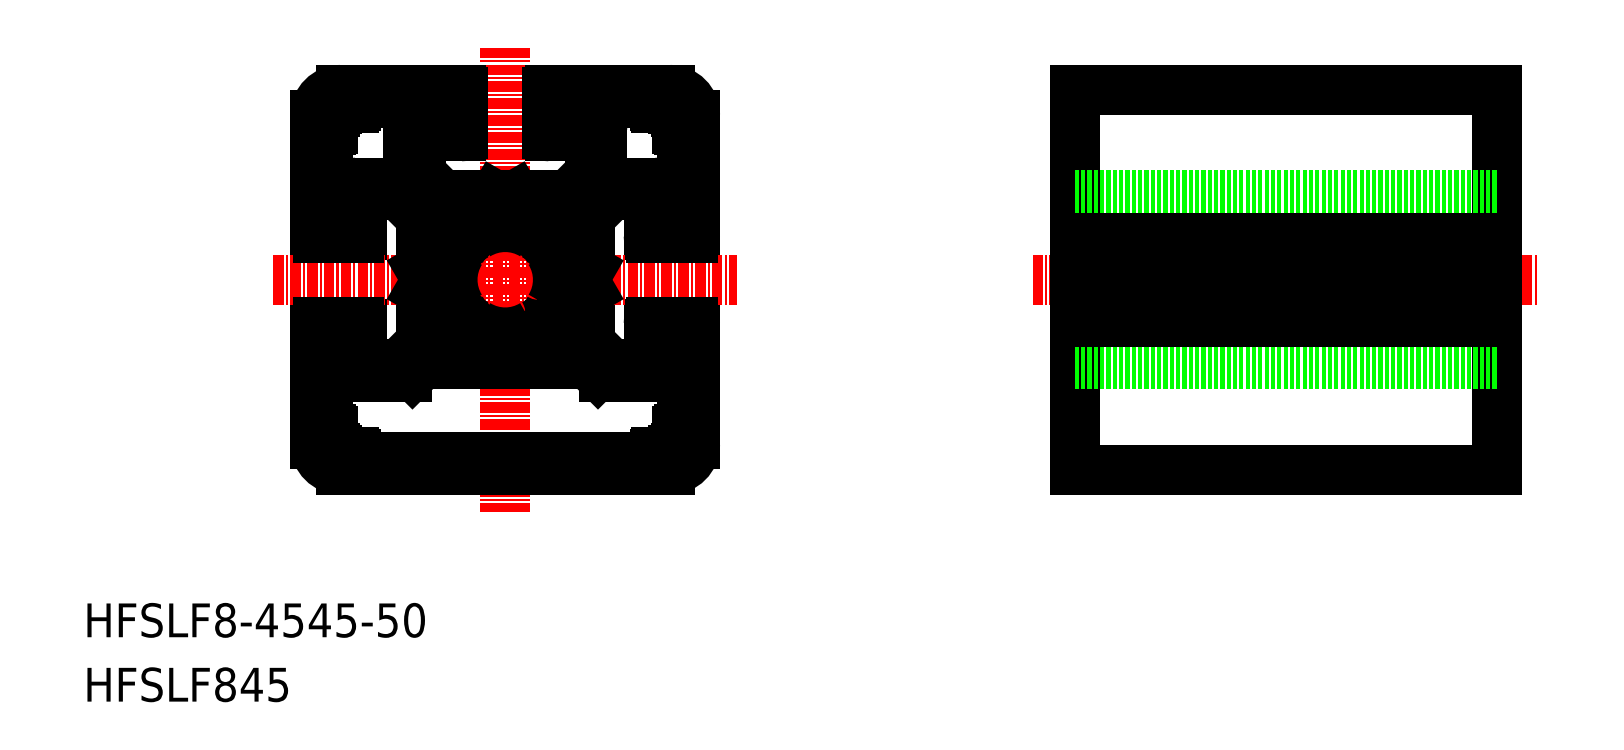
<metadata>
{"format":"dxf","ext":"dxf","renderer":"ezdxf+matplotlib","layout":"modelspace","background":"white","min_lineweight":24,"dpi":150}
</metadata>
<code>
0
SECTION
2
ENTITIES
0
TEXT
8
0
10
9.429e-08
20
7.631
30
0
40
4
1
HFSLF8-4545-50
0
TEXT
8
0
10
9.429e-08
20
3.465e-08
30
0
40
4
1
HFSLF845
0
LINE
8
0
10
117.5
20
72.5
30
0
11
117.5
21
27.5
31
0
0
LINE
8
CENTER
10
112.5
20
50
30
0
11
172.5
21
50
31
0
0
LINE
8
0
10
167.5
20
27.5
30
0
11
167.5
21
72.5
31
0
0
LINE
8
0
10
117.5
20
72.5
30
0
11
167.5
21
72.5
31
0
0
LINE
8
0
10
117.5
20
27.5
30
0
11
167.5
21
27.5
31
0
0
LINE
8
0
10
117.5
20
60
30
0
11
167.5
21
60
31
0
0
LINE
8
0
10
117.5
20
40
30
0
11
167.5
21
40
31
0
0
LINE
8
0
10
117.5
20
55
30
0
11
167.5
21
55
31
0
0
LINE
8
0
10
117.5
20
45
30
0
11
167.5
21
45
31
0
0
LINE
8
0
10
117.5
20
51.21
30
0
11
167.5
21
51.21
31
0
0
LINE
8
0
10
117.5
20
48.79
30
0
11
167.5
21
48.79
31
0
0
LINE
8
0
10
67.3
20
41.8
30
0
11
67.7
21
41.8
31
0
0
LINE
8
0
10
32.3
20
40
30
0
11
37.38
21
40
31
0
0
LINE
8
0
10
32.3
20
60
30
0
11
37.38
21
60
31
0
0
LINE
8
0
10
60
20
67.7
30
0
11
60
21
62.62
31
0
0
LINE
8
0
10
70.2
20
69.9
30
0
11
70.7
21
69.9
31
0
0
ARC
8
0
10
70.2
20
70.2
30
0
40
0.3
50
180
51
270
0
LINE
8
0
10
31.1
20
29.4
30
0
11
31.1
21
29.2
31
0
0
LINE
8
0
10
67.5
20
71
30
0
11
58
21
71
31
0
0
LINE
8
0
10
69.6
20
29
30
0
11
69.1
21
29
31
0
0
ARC
8
0
10
69.6
20
29.3
30
0
40
0.3
50
270
51
1.303e-11
0
ARC
8
0
10
69.1
20
29.2
30
0
40
0.2
50
180
51
270
0
LINE
8
0
10
71
20
30.4
30
0
11
71
21
30.9
31
0
0
ARC
8
0
10
70.7
20
30.4
30
0
40
0.3
50
270
51
0
0
ARC
8
0
10
70.8
20
30.9
30
0
40
0.2
50
0
51
90
0
LINE
8
0
10
71
20
32.5
30
0
11
71
21
42
31
0
0
ARC
8
0
10
70.5
20
42
30
0
40
0.5
50
0
51
90
0
LINE
8
0
10
32.3
20
38.5
30
0
11
38.3
21
38.5
31
0
0
ARC
8
0
10
32.3
20
39.8
30
0
40
1.3
50
180
51
270
0
LINE
8
0
10
70.4
20
31.3
30
0
11
70.4
21
32.1
31
0
0
ARC
8
0
10
70.6
20
32.1
30
0
40
0.2
50
90
51
180
0
LINE
8
0
10
57.5
20
70.5
30
0
11
57.5
21
69.5
31
0
0
LINE
8
0
10
29.4
20
31.1
30
0
11
29.2
21
31.1
31
0
0
LINE
8
0
10
69
20
58
30
0
11
69
21
60.2
31
0
0
ARC
8
0
10
67.7
20
60.2
30
0
40
1.3
50
5.209e-05
51
90
0
LINE
8
0
10
29.8
20
69.9
30
0
11
29.3
21
69.9
31
0
0
ARC
8
0
10
29.8
20
70.2
30
0
40
0.3
50
270
51
360
0
LINE
8
0
10
54.45
20
43.78
30
0
11
53.62
21
44.62
31
0
0
LINE
8
0
10
31.1
20
70.6
30
0
11
31.1
21
70.8
31
0
0
ARC
8
0
10
30.9
20
70.8
30
0
40
0.2
50
0
51
90
0
LINE
8
0
10
32.3
20
70.6
30
0
11
32.3
21
70.8
31
0
0
ARC
8
0
10
32.1
20
70.6
30
0
40
0.2
50
270
51
0
0
LINE
8
0
10
58
20
69
30
0
11
60.2
21
69
31
0
0
LINE
8
0
10
32.3
20
29.4
30
0
11
32.3
21
29.2
31
0
0
ARC
8
0
10
32.1
20
29.4
30
0
40
0.2
50
0
51
90
0
LINE
8
0
10
30.1
20
70.2
30
0
11
30.1
21
70.7
31
0
0
ARC
8
0
10
30.4
20
70.7
30
0
40
0.3
50
90
51
180
0
LINE
8
0
10
69
20
42
30
0
11
69
21
39.8
31
0
0
ARC
8
0
10
67.7
20
39.8
30
0
40
1.3
50
270
51
0
0
ARC
8
0
10
69.5
20
42
30
0
40
0.5
50
90
51
180
0
LINE
8
0
10
58.3
20
42.7
30
0
11
58.3
21
45.77
31
0
0
LINE
8
0
10
29.4
20
32.3
30
0
11
29.2
21
32.3
31
0
0
ARC
8
0
10
29.4
20
32.1
30
0
40
0.2
50
0
51
90
0
LINE
8
0
10
31.3
20
29.6
30
0
11
32.1
21
29.6
31
0
0
ARC
8
0
10
31.3
20
29.4
30
0
40
0.2
50
90
51
180
0
LINE
8
0
10
56.22
20
45.55
30
0
11
55.38
21
46.38
31
0
0
LINE
8
0
10
45.77
20
41.7
30
0
11
42.7
21
41.7
31
0
0
ARC
8
0
10
42.7
20
42.7
30
0
40
1
50
180
51
270
0
LINE
8
0
10
54.23
20
41.7
30
0
11
57.3
21
41.7
31
0
0
ARC
8
0
10
57.3
20
42.7
30
0
40
1
50
270
51
0
0
LINE
8
0
10
43.78
20
45.55
30
0
11
44.62
21
46.38
31
0
0
LINE
8
0
10
29.5
20
42.5
30
0
11
30.5
21
42.5
31
0
0
ARC
8
0
10
30.5
20
42
30
0
40
0.5
50
0
51
90
0
LINE
8
0
10
67.7
20
38.5
30
0
11
61.7
21
38.5
31
0
0
ARC
8
0
10
61.7
20
39.5
30
0
40
1
50
225
51
270
0
LINE
8
CENTER
10
50
20
77.5
30
0
11
50
21
22.5
31
0
0
ARC
8
0
10
59.7
20
67.7
30
0
40
0.3
50
0
51
90
0
LINE
8
0
10
40
20
67.7
30
0
11
40
21
62.62
31
0
0
LINE
8
0
10
55
20
72.2
30
0
11
55
21
67.3
31
0
0
LINE
8
0
10
58.2
20
67.7
30
0
11
58.2
21
67.3
31
0
0
ARC
8
0
10
58.5
20
67.7
30
0
40
0.3
50
90
51
180
0
ARC
8
0
10
57.9
20
67.3
30
0
40
0.3
50
270
51
0
0
LINE
8
0
10
45
20
72.2
30
0
11
45
21
67.3
31
0
0
ARC
8
0
10
44.7
20
72.2
30
0
40
0.3
50
3.257e-12
51
90
0
LINE
8
0
10
41.8
20
67.7
30
0
11
41.8
21
67.3
31
0
0
ARC
8
0
10
41.5
20
67.7
30
0
40
0.3
50
6.514e-12
51
90
0
LINE
8
0
10
72.5
20
69.5
30
0
11
72.5
21
55.3
31
0
0
LINE
8
0
10
67
20
57.9
30
0
11
67
21
55.3
31
0
0
ARC
8
0
10
67.3
20
57.9
30
0
40
0.3
50
90
51
180
0
LINE
8
0
10
60
20
57.38
30
0
11
60
21
51.21
31
0
0
LINE
8
0
10
68
20
59.7
30
0
11
68
21
58.5
31
0
0
ARC
8
0
10
67.7
20
59.7
30
0
40
0.3
50
6.514e-12
51
90
0
ARC
8
0
10
72.2
20
55.3
30
0
40
0.3
50
270
51
0
0
LINE
8
0
10
72.5
20
44.7
30
0
11
72.5
21
30.5
31
0
0
LINE
8
0
10
67
20
44.7
30
0
11
67
21
42.1
31
0
0
LINE
8
0
10
60
20
48.79
30
0
11
60
21
42.62
31
0
0
LINE
8
0
10
68
20
41.5
30
0
11
68
21
40.3
31
0
0
ARC
8
0
10
67.7
20
41.5
30
0
40
0.3
50
6.514e-12
51
90
0
ARC
8
0
10
72.2
20
44.7
30
0
40
0.3
50
0
51
90
0
ARC
8
0
10
69.5
20
69.5
30
0
40
3
50
0
51
90
0
ARC
8
0
10
69.5
20
30.5
30
0
40
3
50
270
51
0
0
LINE
8
0
10
27.5
20
69.5
30
0
11
27.5
21
55.3
31
0
0
LINE
8
0
10
27.5
20
44.7
30
0
11
27.5
21
30.5
31
0
0
ARC
8
0
10
27.8
20
44.7
30
0
40
0.3
50
90
51
180
0
LINE
8
0
10
33
20
57.9
30
0
11
33
21
55.3
31
0
0
LINE
8
0
10
40
20
57.38
30
0
11
40
21
51.21
31
0
0
LINE
8
0
10
32
20
59.7
30
0
11
32
21
58.5
31
0
0
ARC
8
0
10
32.7
20
57.9
30
0
40
0.3
50
0
51
90
0
ARC
8
0
10
32.7
20
55.3
30
0
40
0.3
50
270
51
0
0
LINE
8
0
10
33
20
44.7
30
0
11
33
21
42.1
31
0
0
LINE
8
0
10
40
20
48.79
30
0
11
40
21
42.62
31
0
0
ARC
8
0
10
32.7
20
42.1
30
0
40
0.3
50
270
51
0
0
ARC
8
0
10
32.7
20
44.7
30
0
40
0.3
50
0
51
90
0
ARC
8
0
10
30.5
20
69.5
30
0
40
3
50
90
51
180
0
LINE
8
0
10
41.7
20
57.3
30
0
11
41.7
21
54.23
31
0
0
ARC
8
0
10
42.7
20
57.3
30
0
40
1
50
90
51
180
0
LINE
8
0
10
68.9
20
29.4
30
0
11
68.9
21
29.2
31
0
0
ARC
8
0
10
68.7
20
29.4
30
0
40
0.2
50
0
51
90
0
LINE
8
0
10
61.41
20
62.47
30
0
11
61.02
21
62.08
31
0
0
LINE
8
0
10
41.7
20
42.7
30
0
11
41.7
21
45.77
31
0
0
LINE
8
0
10
31
20
42
30
0
11
31
21
39.8
31
0
0
LINE
8
0
10
42
20
69
30
0
11
39.8
21
69
31
0
0
LINE
8
0
10
38.59
20
62.47
30
0
11
38.98
21
62.08
31
0
0
ARC
8
0
10
38.8
20
62.68
30
0
40
0.3
50
180
51
225
0
LINE
8
CENTER
10
22.5
20
50
30
0
11
77.5
21
50
31
0
0
LINE
8
0
10
62.62
20
40
30
0
11
67.7
21
40
31
0
0
ARC
8
0
10
67.7
20
40.3
30
0
40
0.3
50
270
51
0
0
LINE
8
0
10
51.21
20
60
30
0
11
57.38
21
60
31
0
0
LINE
8
0
10
67.3
20
45
30
0
11
72.2
21
45
31
0
0
ARC
8
0
10
67.3
20
42.1
30
0
40
0.3
50
180
51
270
0
ARC
8
0
10
67.3
20
44.7
30
0
40
0.3
50
90
51
180
0
LINE
8
0
10
67.3
20
55
30
0
11
72.2
21
55
31
0
0
LINE
8
0
10
67.3
20
58.2
30
0
11
67.7
21
58.2
31
0
0
ARC
8
0
10
67.7
20
58.5
30
0
40
0.3
50
270
51
1.628e-11
0
ARC
8
0
10
67.3
20
55.3
30
0
40
0.3
50
180
51
270
0
ARC
8
0
10
32.3
20
59.7
30
0
40
0.3
50
90
51
180
0
LINE
8
0
10
27.8
20
55
30
0
11
32.7
21
55
31
0
0
LINE
8
0
10
32.3
20
58.2
30
0
11
32.7
21
58.2
31
0
0
ARC
8
0
10
32.3
20
58.5
30
0
40
0.3
50
180
51
270
0
ARC
8
0
10
27.8
20
55.3
30
0
40
0.3
50
180
51
270
0
LINE
8
0
10
27.8
20
45
30
0
11
32.7
21
45
31
0
0
LINE
8
0
10
32.3
20
41.8
30
0
11
32.7
21
41.8
31
0
0
LINE
8
0
10
30.5
20
27.5
30
0
11
69.5
21
27.5
31
0
0
LINE
8
0
10
40.21
20
40
30
0
11
59.79
21
40
31
0
0
ARC
8
0
10
30.5
20
30.5
30
0
40
3
50
180
51
270
0
LINE
8
0
10
30.5
20
72.5
30
0
11
44.7
21
72.5
31
0
0
LINE
8
0
10
42.1
20
67
30
0
11
44.7
21
67
31
0
0
LINE
8
0
10
42.62
20
60
30
0
11
48.79
21
60
31
0
0
LINE
8
0
10
40.3
20
68
30
0
11
41.5
21
68
31
0
0
ARC
8
0
10
40.3
20
67.7
30
0
40
0.3
50
90
51
180
0
ARC
8
0
10
42.1
20
67.3
30
0
40
0.3
50
180
51
270
0
ARC
8
0
10
44.7
20
67.3
30
0
40
0.3
50
270
51
3.257e-12
0
LINE
8
0
10
55.3
20
72.5
30
0
11
69.5
21
72.5
31
0
0
ARC
8
0
10
55.3
20
72.2
30
0
40
0.3
50
90
51
180
0
LINE
8
0
10
55.3
20
67
30
0
11
57.9
21
67
31
0
0
LINE
8
0
10
62.62
20
60
30
0
11
67.7
21
60
31
0
0
LINE
8
0
10
58.5
20
68
30
0
11
59.7
21
68
31
0
0
ARC
8
0
10
55.3
20
67.3
30
0
40
0.3
50
180
51
270
0
LINE
8
0
10
67.7
20
61.5
30
0
11
62.68
21
61.5
31
0
0
ARC
8
0
10
62.68
20
61.2
30
0
40
0.3
50
90
51
135
0
LINE
8
0
10
56.22
20
54.45
30
0
11
55.38
21
53.62
31
0
0
LINE
8
0
10
67.7
20
29.4
30
0
11
67.7
21
29.2
31
0
0
LINE
8
0
10
32.5
20
29
30
0
11
67.5
21
29
31
0
0
ARC
8
0
10
32.5
20
29.2
30
0
40
0.2
50
180
51
270
0
ARC
8
0
10
67.5
20
29.2
30
0
40
0.2
50
270
51
6.514e-11
0
LINE
8
0
10
61.5
20
67.7
30
0
11
61.5
21
62.68
31
0
0
ARC
8
0
10
60.2
20
67.7
30
0
40
1.3
50
0
51
90
0
ARC
8
0
10
61.2
20
62.68
30
0
40
0.3
50
315
51
0
0
LINE
8
0
10
54.45
20
56.22
30
0
11
53.62
21
55.38
31
0
0
LINE
8
0
10
70.4
20
68.7
30
0
11
70.4
21
67.9
31
0
0
ARC
8
0
10
70.6
20
68.7
30
0
40
0.2
50
90
51
180
0
LINE
8
0
10
62.47
20
61.41
30
0
11
62.08
21
61.02
31
0
0
LINE
8
0
10
69.9
20
29.8
30
0
11
69.9
21
29.3
31
0
0
ARC
8
0
10
70.2
20
29.8
30
0
40
0.3
50
90
51
180
0
LINE
8
0
10
29.5
20
57.5
30
0
11
30.5
21
57.5
31
0
0
ARC
8
0
10
29.5
20
58
30
0
40
0.5
50
180
51
270
0
LINE
8
0
10
70.6
20
68.9
30
0
11
70.8
21
68.9
31
0
0
LINE
8
0
10
29.8
20
30.1
30
0
11
29.3
21
30.1
31
0
0
ARC
8
0
10
29.3
20
30.4
30
0
40
0.3
50
180
51
270
0
LINE
8
0
10
45.55
20
43.78
30
0
11
46.38
21
44.62
31
0
0
LINE
8
0
10
70.6
20
67.7
30
0
11
70.8
21
67.7
31
0
0
ARC
8
0
10
70.6
20
67.9
30
0
40
0.2
50
180
51
270
0
LINE
8
0
10
68.7
20
70.4
30
0
11
67.9
21
70.4
31
0
0
ARC
8
0
10
67.9
20
70.6
30
0
40
0.2
50
180
51
270
0
LINE
8
0
10
31
20
58
30
0
11
31
21
60.2
31
0
0
ARC
8
0
10
32.3
20
60.2
30
0
40
1.3
50
90
51
180
0
ARC
8
0
10
30.5
20
58
30
0
40
0.5
50
270
51
360
0
LINE
8
0
10
31.3
20
70.4
30
0
11
32.1
21
70.4
31
0
0
ARC
8
0
10
31.3
20
70.6
30
0
40
0.2
50
180
51
270
0
LINE
8
0
10
70.2
20
30.1
30
0
11
70.7
21
30.1
31
0
0
LINE
8
0
10
42.5
20
70.5
30
0
11
42.5
21
69.5
31
0
0
ARC
8
0
10
42
20
69.5
30
0
40
0.5
50
270
51
0
0
LINE
8
0
10
70.5
20
57.5
30
0
11
69.5
21
57.5
31
0
0
LINE
8
0
10
29.6
20
31.3
30
0
11
29.6
21
32.1
31
0
0
ARC
8
0
10
29.4
20
31.3
30
0
40
0.2
50
270
51
360
0
LINE
8
0
10
29
20
32.5
30
0
11
29
21
42
31
0
0
ARC
8
0
10
29.2
20
32.5
30
0
40
0.2
50
180
51
270
0
ARC
8
0
10
29.5
20
42
30
0
40
0.5
50
90
51
180
0
LINE
8
0
10
29.4
20
67.7
30
0
11
29.2
21
67.7
31
0
0
ARC
8
0
10
29.4
20
67.9
30
0
40
0.2
50
270
51
6.514e-12
0
LINE
8
0
10
45.77
20
58.3
30
0
11
42.7
21
58.3
31
0
0
LINE
8
0
10
29.4
20
68.9
30
0
11
29.2
21
68.9
31
0
0
ARC
8
0
10
29.2
20
69.1
30
0
40
0.2
50
180
51
270
0
LINE
8
0
10
70.5
20
42.5
30
0
11
69.5
21
42.5
31
0
0
LINE
8
0
10
68.7
20
29.6
30
0
11
67.9
21
29.6
31
0
0
ARC
8
0
10
67.9
20
29.4
30
0
40
0.2
50
90
51
180
0
LINE
8
0
10
37.53
20
61.41
30
0
11
37.92
21
61.02
31
0
0
ARC
8
0
10
37.32
20
61.2
30
0
40
0.3
50
45
51
90
0
LINE
8
0
10
70.6
20
32.3
30
0
11
70.8
21
32.3
31
0
0
ARC
8
0
10
70.8
20
32.5
30
0
40
0.2
50
270
51
0
0
LINE
8
0
10
69.9
20
70.2
30
0
11
69.9
21
70.7
31
0
0
ARC
8
0
10
69.6
20
70.7
30
0
40
0.3
50
0
51
90
0
LINE
8
0
10
67.7
20
70.6
30
0
11
67.7
21
70.8
31
0
0
ARC
8
0
10
67.5
20
70.8
30
0
40
0.2
50
0
51
90
0
LINE
8
0
10
68.9
20
70.6
30
0
11
68.9
21
70.8
31
0
0
ARC
8
0
10
68.7
20
70.6
30
0
40
0.2
50
270
51
0
0
LINE
8
0
10
70.6
20
31.1
30
0
11
70.8
21
31.1
31
0
0
ARC
8
0
10
70.6
20
31.3
30
0
40
0.2
50
180
51
270
0
LINE
8
0
10
30.1
20
29.8
30
0
11
30.1
21
29.3
31
0
0
ARC
8
0
10
29.8
20
29.8
30
0
40
0.3
50
0
51
90
0
LINE
8
0
10
29.6
20
68.7
30
0
11
29.6
21
67.9
31
0
0
ARC
8
0
10
29.4
20
68.7
30
0
40
0.2
50
0
51
90
0
LINE
8
0
10
45.55
20
56.22
30
0
11
46.38
21
55.38
31
0
0
LINE
8
0
10
38.5
20
67.7
30
0
11
38.5
21
62.68
31
0
0
ARC
8
0
10
39.8
20
67.7
30
0
40
1.3
50
90
51
180
0
LINE
8
0
10
29
20
30.4
30
0
11
29
21
30.9
31
0
0
ARC
8
0
10
29.2
20
30.9
30
0
40
0.2
50
90
51
180
0
LINE
8
0
10
30.4
20
29
30
0
11
30.9
21
29
31
0
0
ARC
8
0
10
30.9
20
29.2
30
0
40
0.2
50
270
51
0
0
ARC
8
0
10
30.4
20
29.3
30
0
40
0.3
50
180
51
270
0
LINE
8
0
10
54.23
20
58.3
30
0
11
57.3
21
58.3
31
0
0
LINE
8
0
10
58.3
20
57.3
30
0
11
58.3
21
54.23
31
0
0
ARC
8
0
10
57.3
20
57.3
30
0
40
1
50
0
51
90
0
LINE
8
0
10
43.78
20
54.45
30
0
11
44.62
21
53.62
31
0
0
LINE
8
0
10
32.5
20
71
30
0
11
42
21
71
31
0
0
ARC
8
0
10
42
20
70.5
30
0
40
0.5
50
0
51
90
0
ARC
8
0
10
32.5
20
70.8
30
0
40
0.2
50
90
51
180
0
LINE
8
0
10
71
20
67.5
30
0
11
71
21
58
31
0
0
ARC
8
0
10
70.8
20
67.5
30
0
40
0.2
50
0
51
90
0
LINE
8
0
10
32.3
20
61.5
30
0
11
37.32
21
61.5
31
0
0
LINE
8
0
10
71
20
69.6
30
0
11
71
21
69.1
31
0
0
ARC
8
0
10
70.8
20
69.1
30
0
40
0.2
50
270
51
0
0
ARC
8
0
10
70.7
20
69.6
30
0
40
0.3
50
0
51
90
0
LINE
8
0
10
69.6
20
71
30
0
11
69.1
21
71
31
0
0
ARC
8
0
10
69.1
20
70.8
30
0
40
0.2
50
90
51
180
0
LINE
8
0
10
29
20
67.5
30
0
11
29
21
58
31
0
0
ARC
8
0
10
29.2
20
67.5
30
0
40
0.2
50
90
51
180
0
LINE
8
0
10
29
20
69.6
30
0
11
29
21
69.1
31
0
0
ARC
8
0
10
29.3
20
69.6
30
0
40
0.3
50
90
51
180
0
LINE
8
0
10
30.4
20
71
30
0
11
30.9
21
71
31
0
0
ARC
8
0
10
58
20
70.5
30
0
40
0.5
50
90
51
180
0
ARC
8
0
10
61.55
20
61.55
30
0
40
0.75
50
135
51
315.1
0
ARC
8
0
10
50
20
50
30
0
40
8
50
236.6
51
240.9
0
ARC
8
0
10
45.76
20
43.57
30
0
40
0.3
50
135
51
236.6
0
ARC
8
0
10
45.77
20
42.4
30
0
40
0.7
50
270
51
60.88
0
ARC
8
0
10
70.5
20
58
30
0
40
0.5
50
270
51
1.449e-05
0
ARC
8
0
10
50
20
50
30
0
40
8
50
326.6
51
330.9
0
ARC
8
0
10
56.43
20
45.76
30
0
40
0.3
50
225
51
326.6
0
ARC
8
0
10
57.6
20
45.77
30
0
40
0.7
50
0
51
150.9
0
ARC
8
0
10
50
20
50
30
0
40
8
50
29.12
51
33.39
0
ARC
8
0
10
56.43
20
54.24
30
0
40
0.3
50
33.39
51
135
0
ARC
8
0
10
57.6
20
54.23
30
0
40
0.7
50
209.1
51
0
0
ARC
8
0
10
50
20
50
30
0
40
8
50
56.61
51
60.88
0
ARC
8
0
10
54.24
20
56.43
30
0
40
0.3
50
315
51
56.61
0
ARC
8
0
10
54.23
20
57.6
30
0
40
0.7
50
90
51
240.9
0
ARC
8
0
10
58
20
69.5
30
0
40
0.5
50
180
51
270
0
ARC
8
0
10
50
20
50
30
0
40
8
50
209.1
51
213.4
0
ARC
8
0
10
43.57
20
45.76
30
0
40
0.3
50
213.4
51
315
0
ARC
8
0
10
42.4
20
45.77
30
0
40
0.7
50
29.12
51
180
0
ARC
8
0
10
69.5
20
58
30
0
40
0.5
50
180
51
270
0
ARC
8
0
10
50
20
50
30
0
40
8
50
119.1
51
123.4
0
ARC
8
0
10
45.76
20
56.43
30
0
40
0.3
50
123.4
51
225
0
ARC
8
0
10
45.77
20
57.6
30
0
40
0.7
50
299.1
51
90
0
ARC
8
0
10
50
20
50
30
0
40
8
50
146.6
51
150.9
0
ARC
8
0
10
43.57
20
54.24
30
0
40
0.3
50
45
51
146.6
0
ARC
8
0
10
42.4
20
54.23
30
0
40
0.7
50
180
51
330.9
0
ARC
8
0
10
50
20
50
30
0
40
8
50
299.1
51
303.4
0
ARC
8
0
10
54.24
20
43.57
30
0
40
0.3
50
303.4
51
45
0
ARC
8
0
10
54.23
20
42.4
30
0
40
0.7
50
119.1
51
270
0
ARC
8
0
10
38.45
20
61.55
30
0
40
0.75
50
224.9
51
45
0
LINE
8
0
10
37.38
20
60
30
0
11
40
21
57.38
31
0
0
LINE
8
0
10
40
20
62.62
30
0
11
42.62
21
60
31
0
0
LINE
8
0
10
60
20
42.62
30
0
11
62.62
21
40
31
0
0
LINE
8
0
10
59.79
20
40
30
0
11
60.99
21
38.79
31
0
0
LINE
8
0
10
60
20
57.38
30
0
11
62.62
21
60
31
0
0
LINE
8
0
10
37.38
20
40
30
0
11
40
21
42.62
31
0
0
LINE
8
0
10
39.01
20
38.79
30
0
11
40.21
21
40
31
0
0
ARC
8
0
10
38.3
20
39.5
30
0
40
1
50
270
51
315
0
LINE
8
0
10
57.38
20
60
30
0
11
60
21
62.62
31
0
0
LINE
8
0
10
50
20
59.3
30
0
11
48.79
21
60
31
0
0
LINE
8
0
10
50
20
59.3
30
0
11
51.21
21
60
31
0
0
LINE
8
0
10
32
20
41.5
30
0
11
32
21
40.3
31
0
0
ARC
8
0
10
32.3
20
41.5
30
0
40
0.3
50
90
51
180
0
ARC
8
0
10
32.3
20
40.3
30
0
40
0.3
50
180
51
270
0
LINE
8
0
10
40.7
20
50
30
0
11
40
21
51.21
31
0
0
LINE
8
0
10
40.7
20
50
30
0
11
40
21
48.79
31
0
0
LINE
8
0
10
59.3
20
50
30
0
11
60
21
51.21
31
0
0
LINE
8
0
10
59.3
20
50
30
0
11
60
21
48.79
31
0
0
ARC
8
0
10
50
20
50
30
0
40
6.25
50
58.69
51
121.3
0
ARC
8
0
10
53.4
20
55.6
30
0
40
0.3
50
238.7
51
315
0
ARC
8
0
10
46.6
20
55.6
30
0
40
0.3
50
225
51
301.3
0
ARC
8
0
10
50
20
50
30
0
40
6.25
50
148.7
51
211.3
0
ARC
8
0
10
44.4
20
46.6
30
0
40
0.3
50
315
51
31.31
0
ARC
8
0
10
44.4
20
53.4
30
0
40
0.3
50
328.7
51
45
0
ARC
8
0
10
50
20
50
30
0
40
6.25
50
238.7
51
301.3
0
ARC
8
0
10
53.4
20
44.4
30
0
40
0.3
50
45
51
121.3
0
ARC
8
0
10
46.6
20
44.4
30
0
40
0.3
50
58.69
51
135
0
ARC
8
0
10
50
20
50
30
0
40
6.25
50
328.7
51
31.31
0
ARC
8
0
10
55.6
20
53.4
30
0
40
0.3
50
135
51
211.3
0
ARC
8
0
10
55.6
20
46.6
30
0
40
0.3
50
148.7
51
225
0
ENDSEC
0
EOF

</code>
